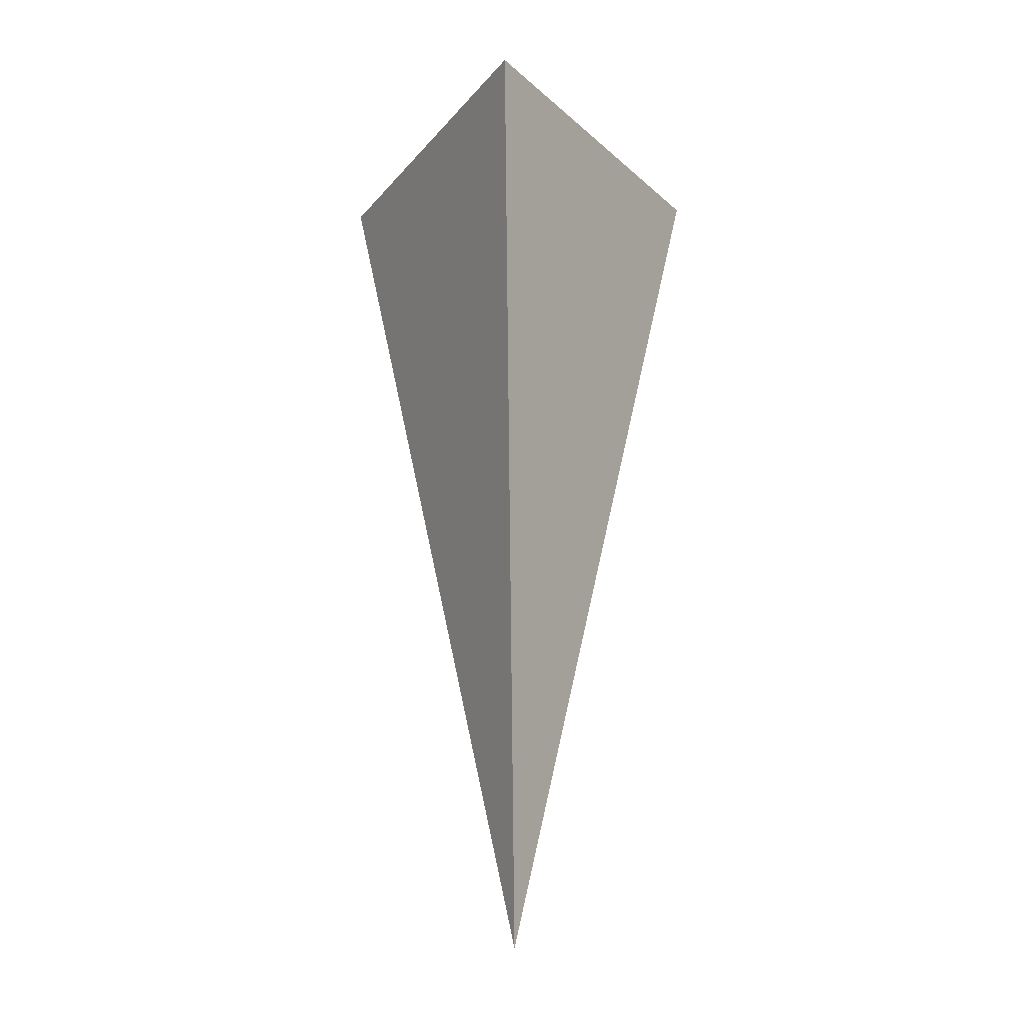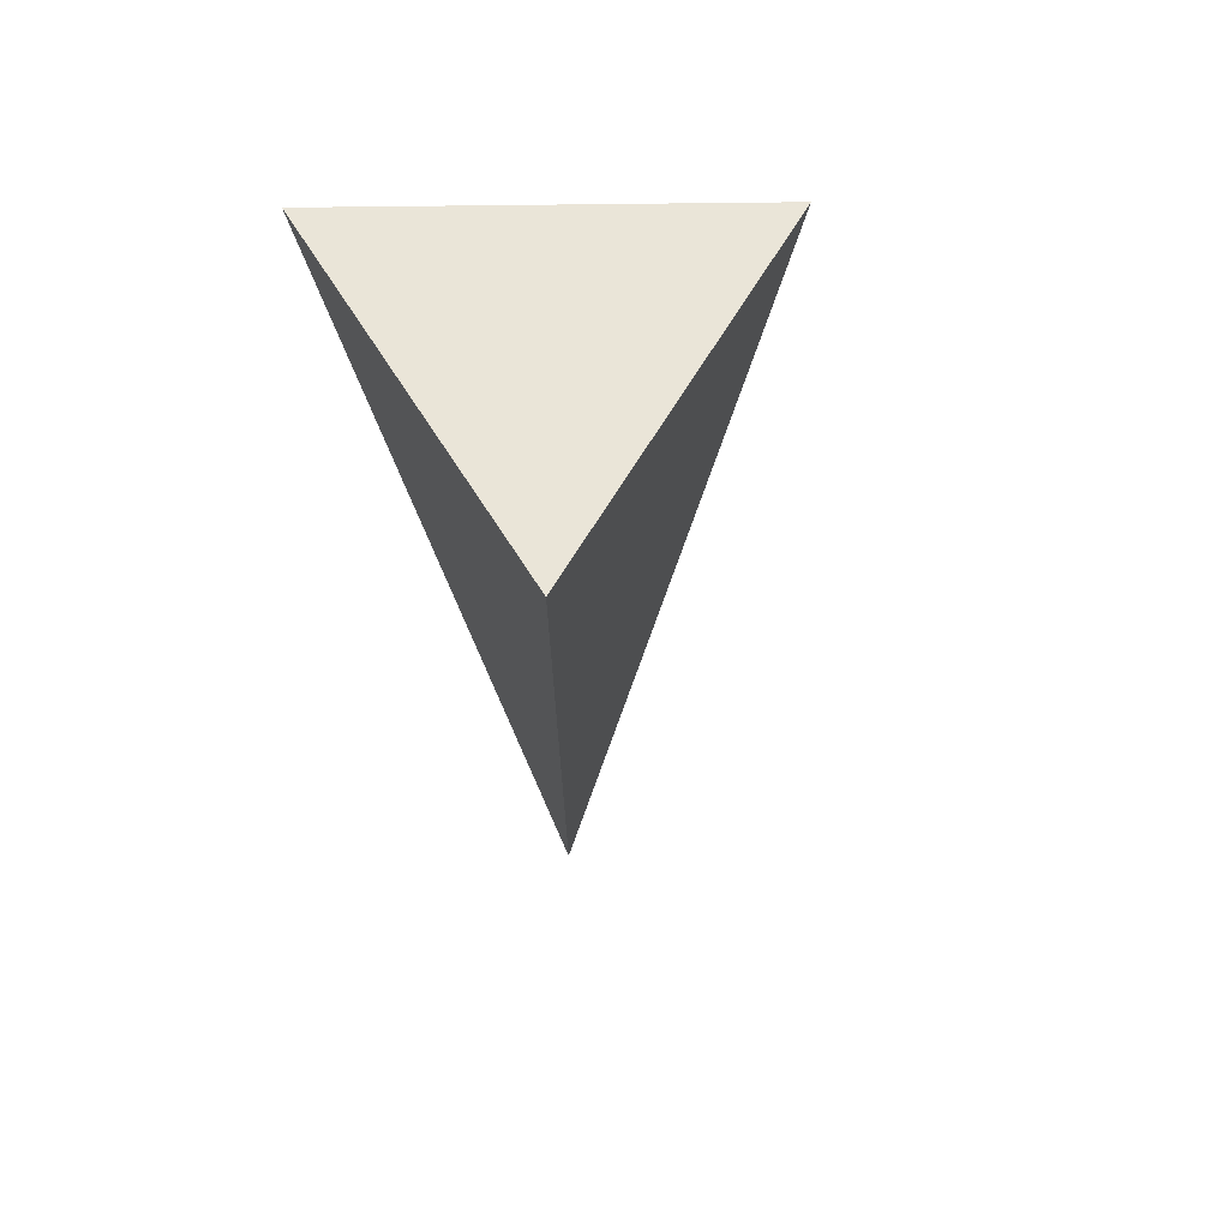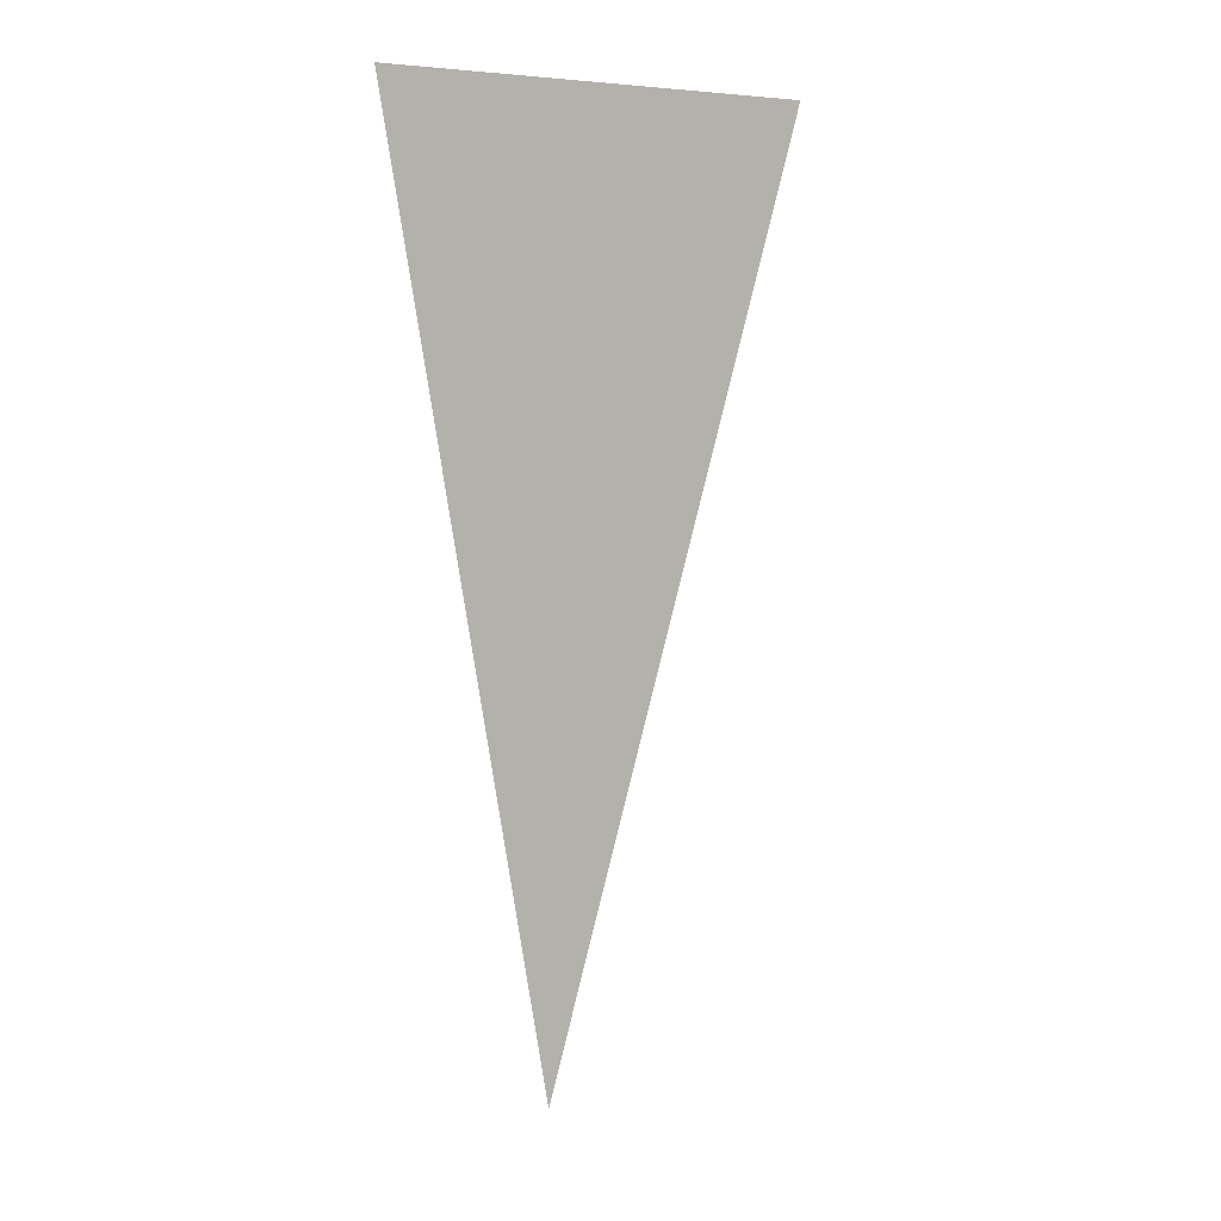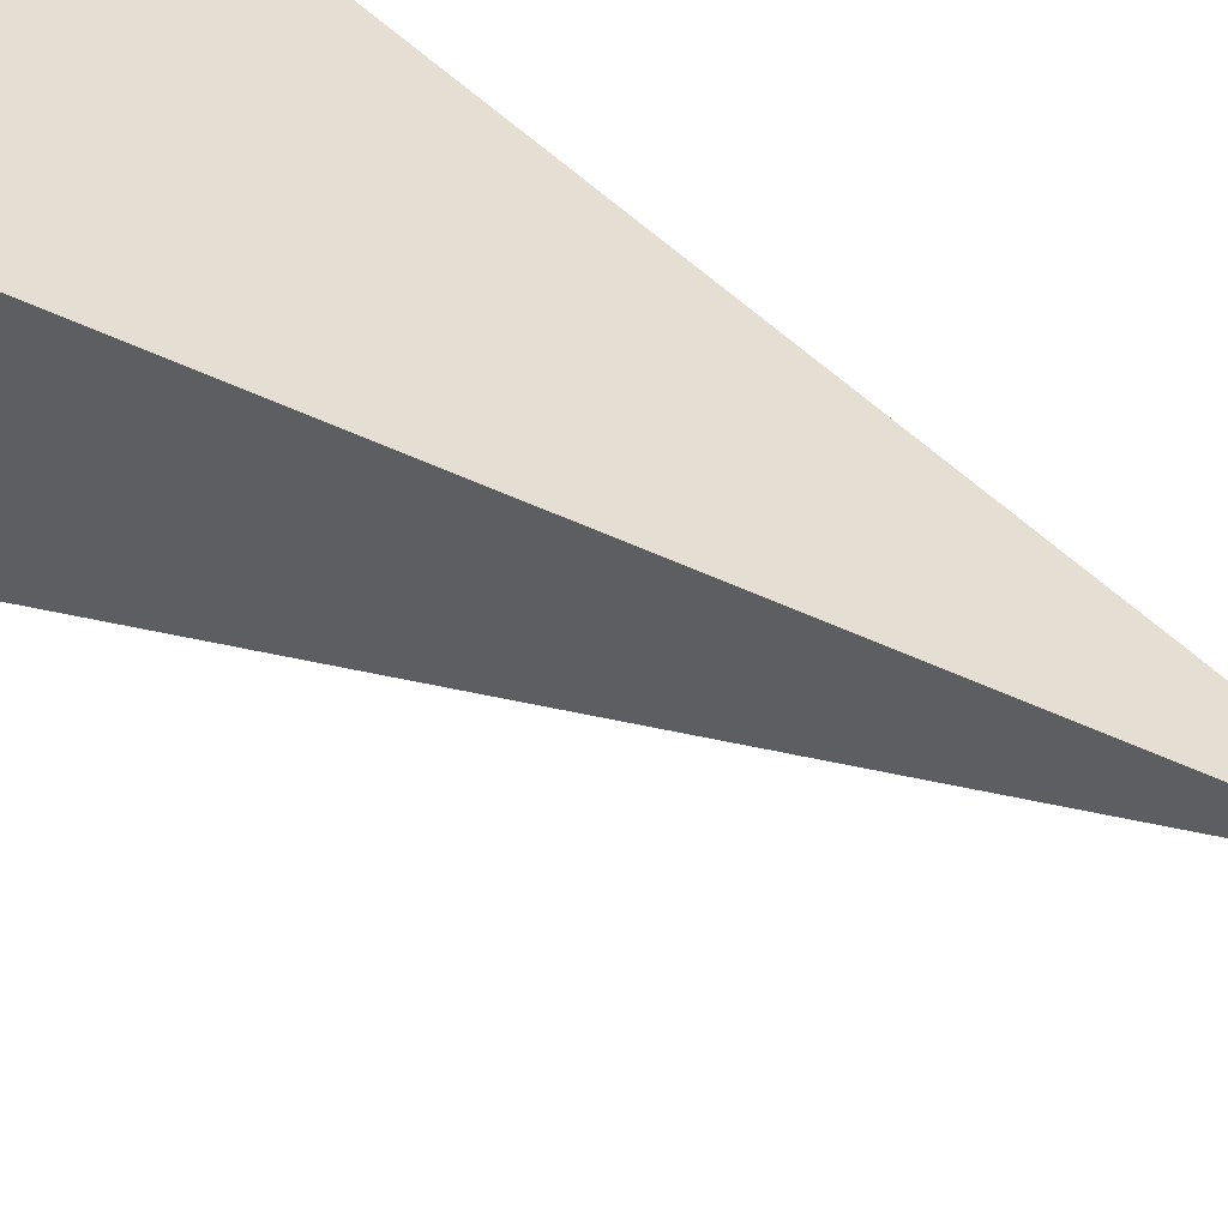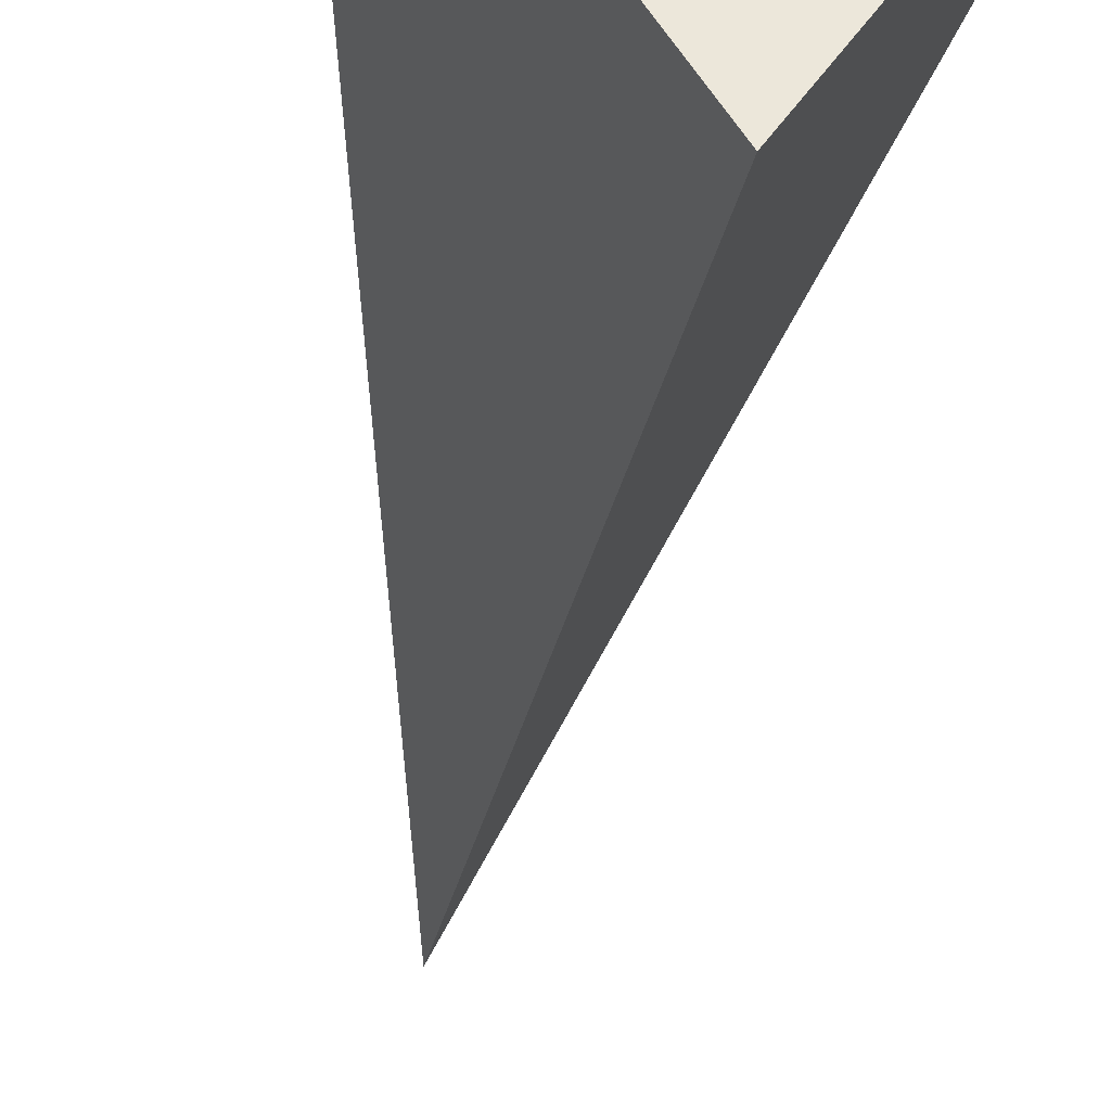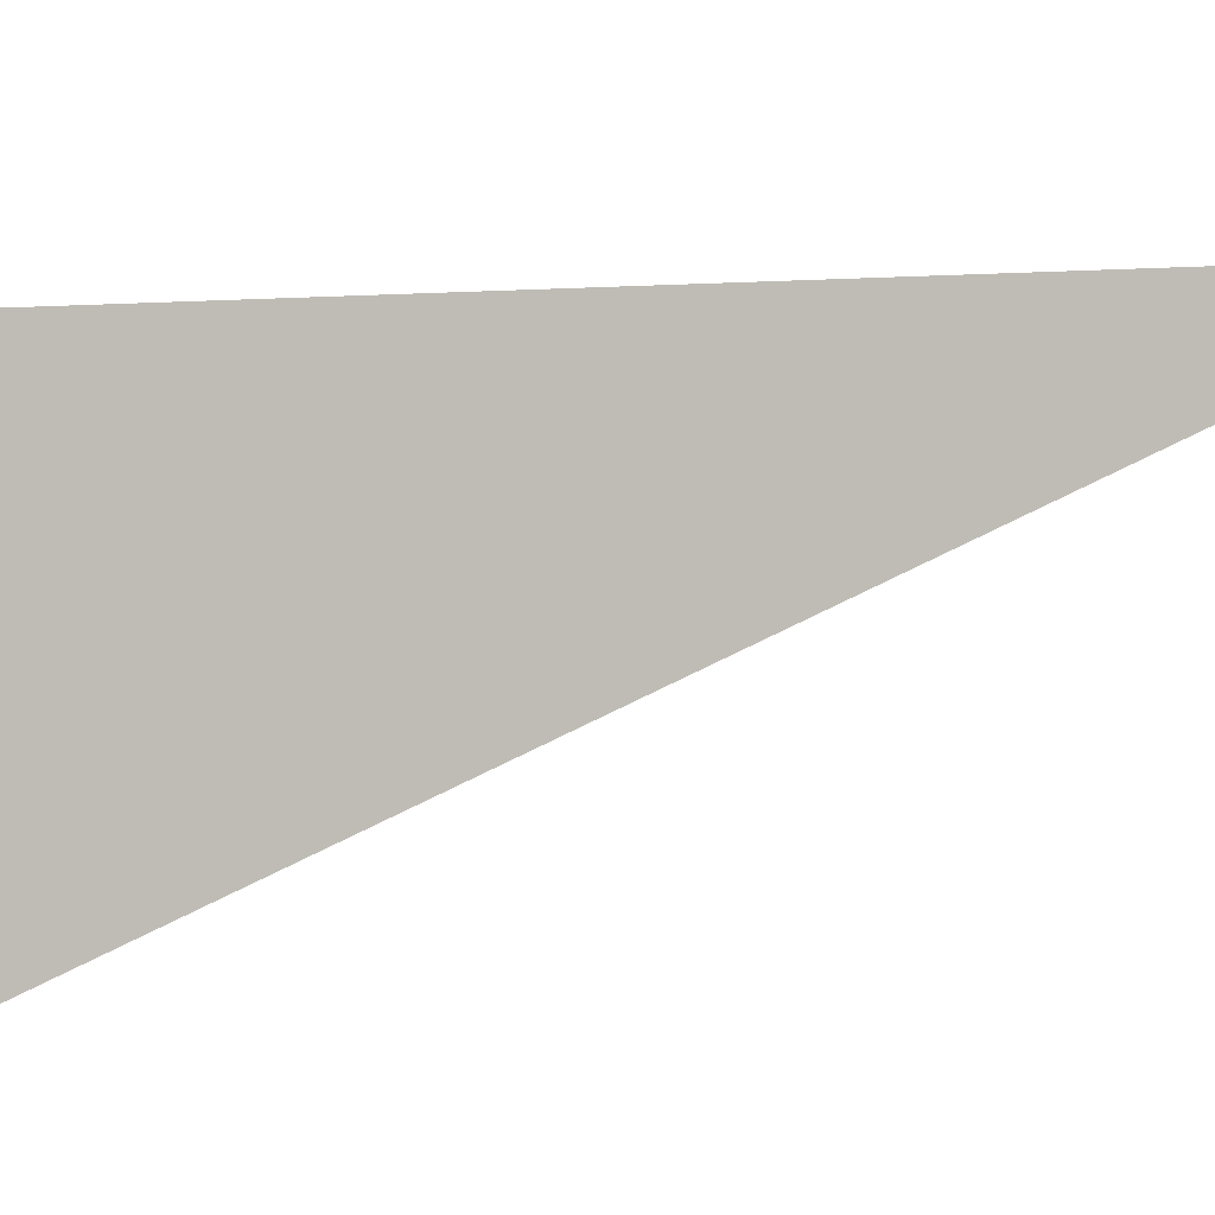
<metadata>
{"format":"obj","ext":"obj","renderer":"f3d","projection":"perspective","resolution":1024,"background":"white","views":[{"elev":-19.6,"azim":-177.4,"up":"+Y"},{"elev":59.3,"azim":59.2,"up":"+Y"},{"elev":1.2,"azim":97.3,"up":"+Y"},{"elev":31.4,"azim":-48.9,"up":"+Z"},{"elev":-39.9,"azim":170.1,"up":"+Z"},{"elev":-32.4,"azim":-65.0,"up":"+Z"}]}
</metadata>
<code>
o Cone
v -2e-06 2 -1
v -0.866 2 0.5
v 0.866 2 0.5
v 2e-06 -2 0
f 1 4 2
f 1 2 3
f 2 4 3
f 3 4 1

</code>
